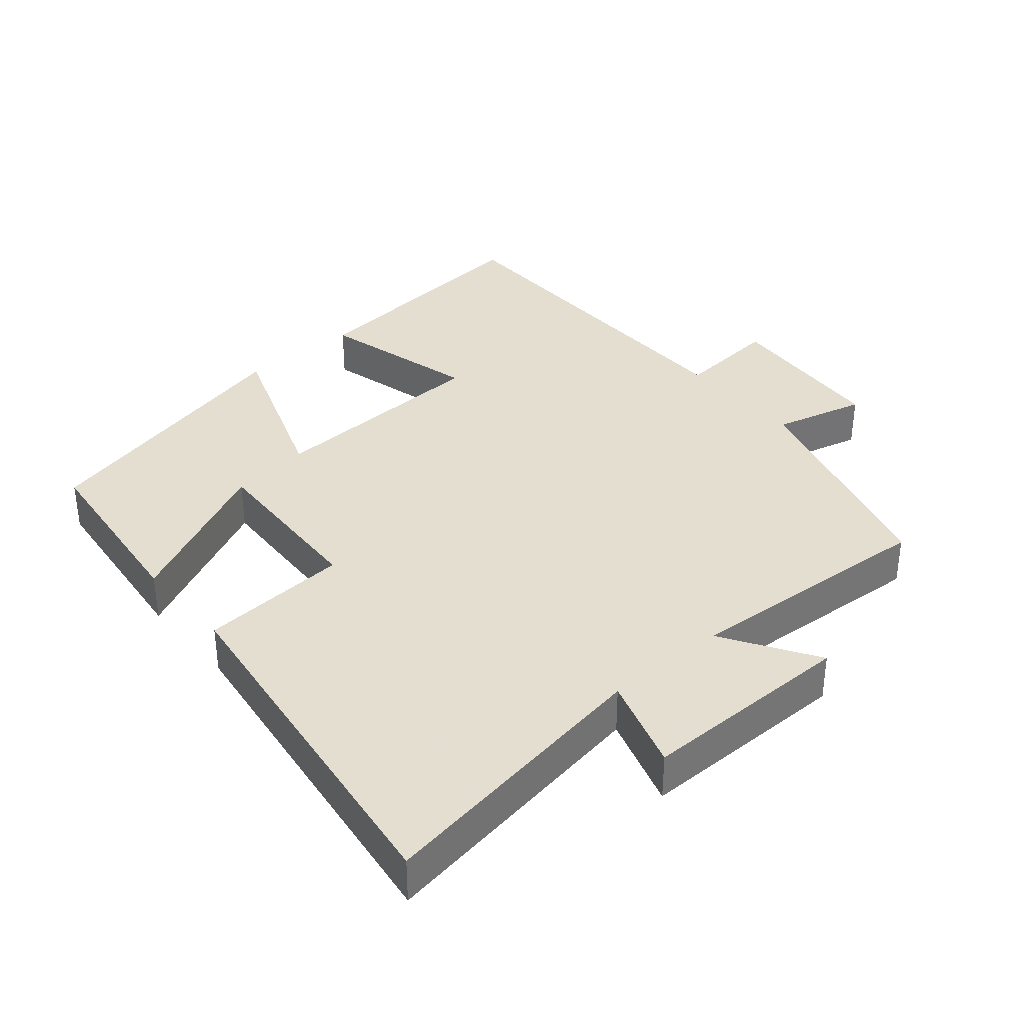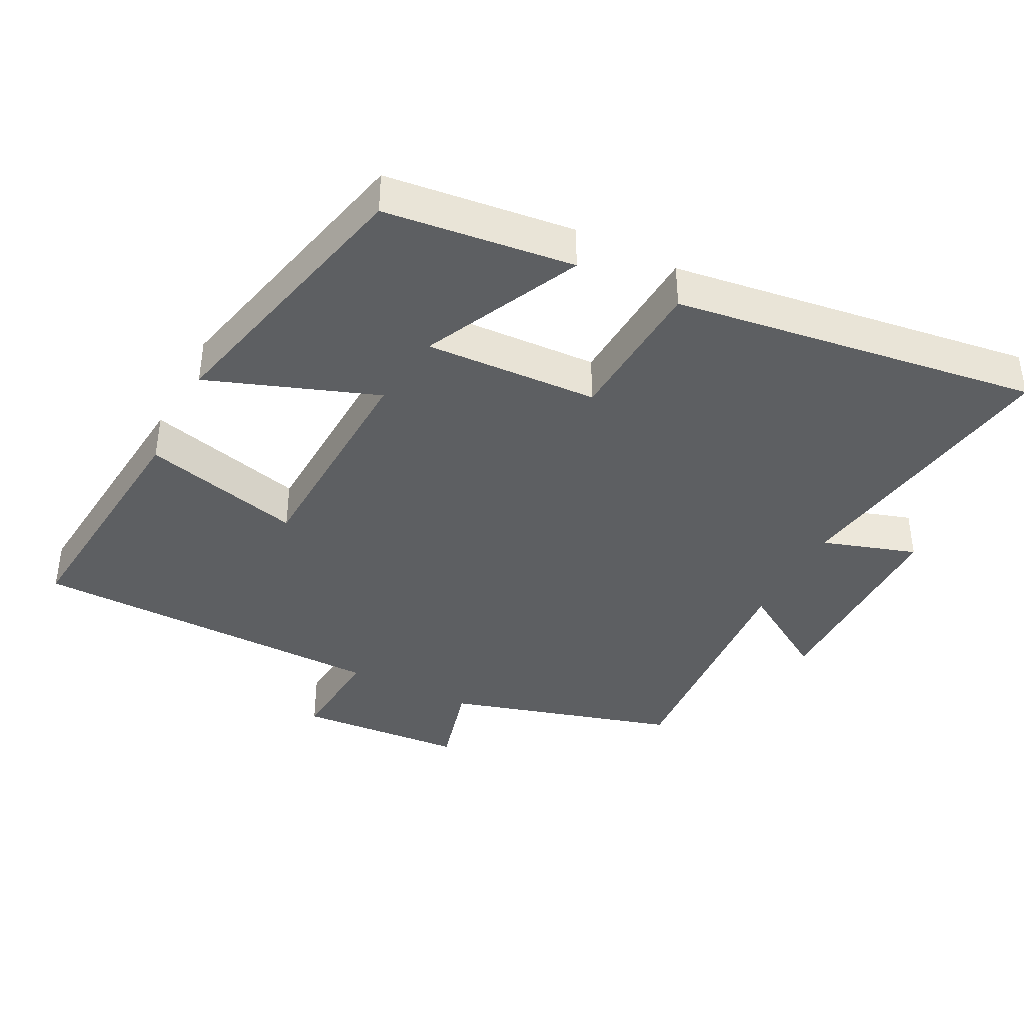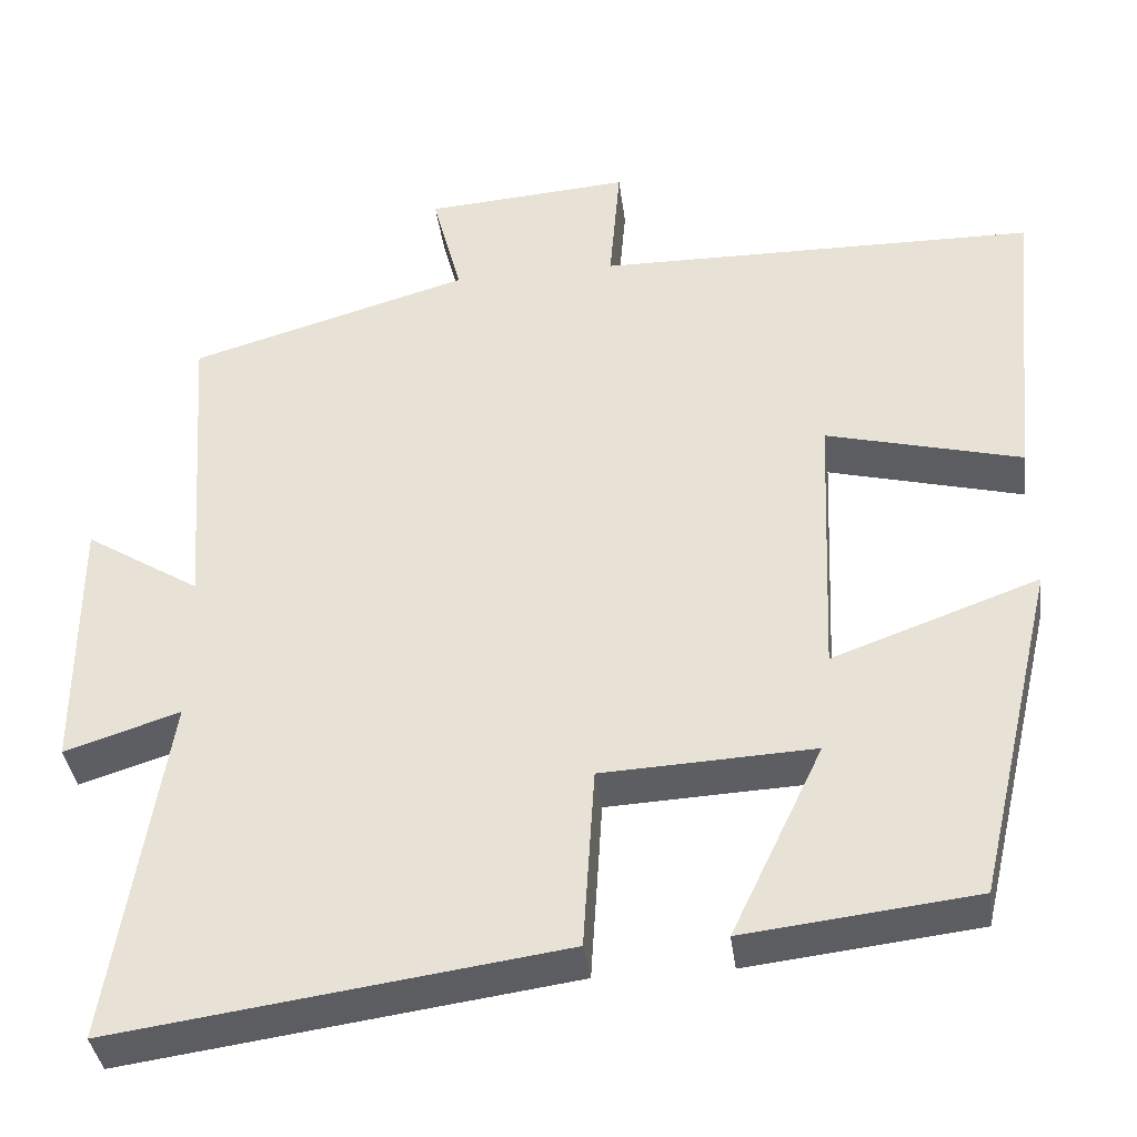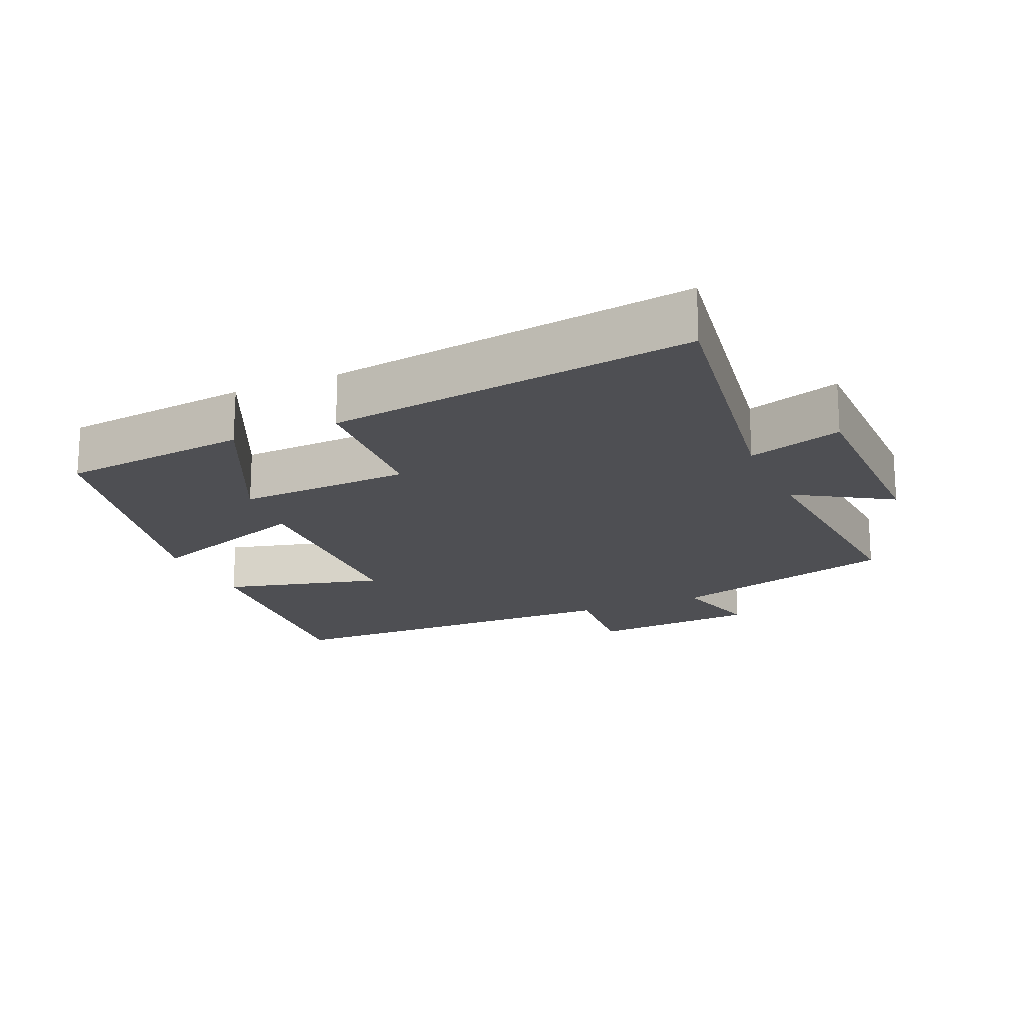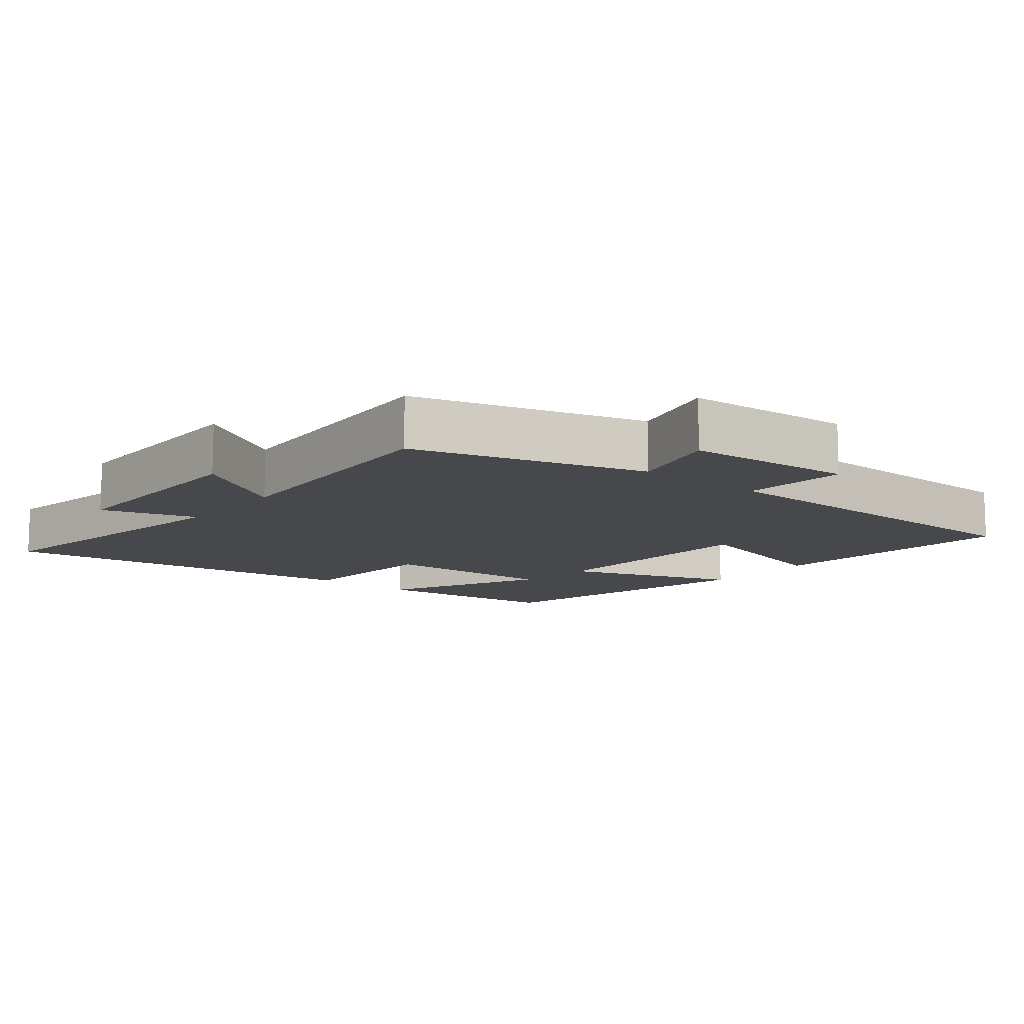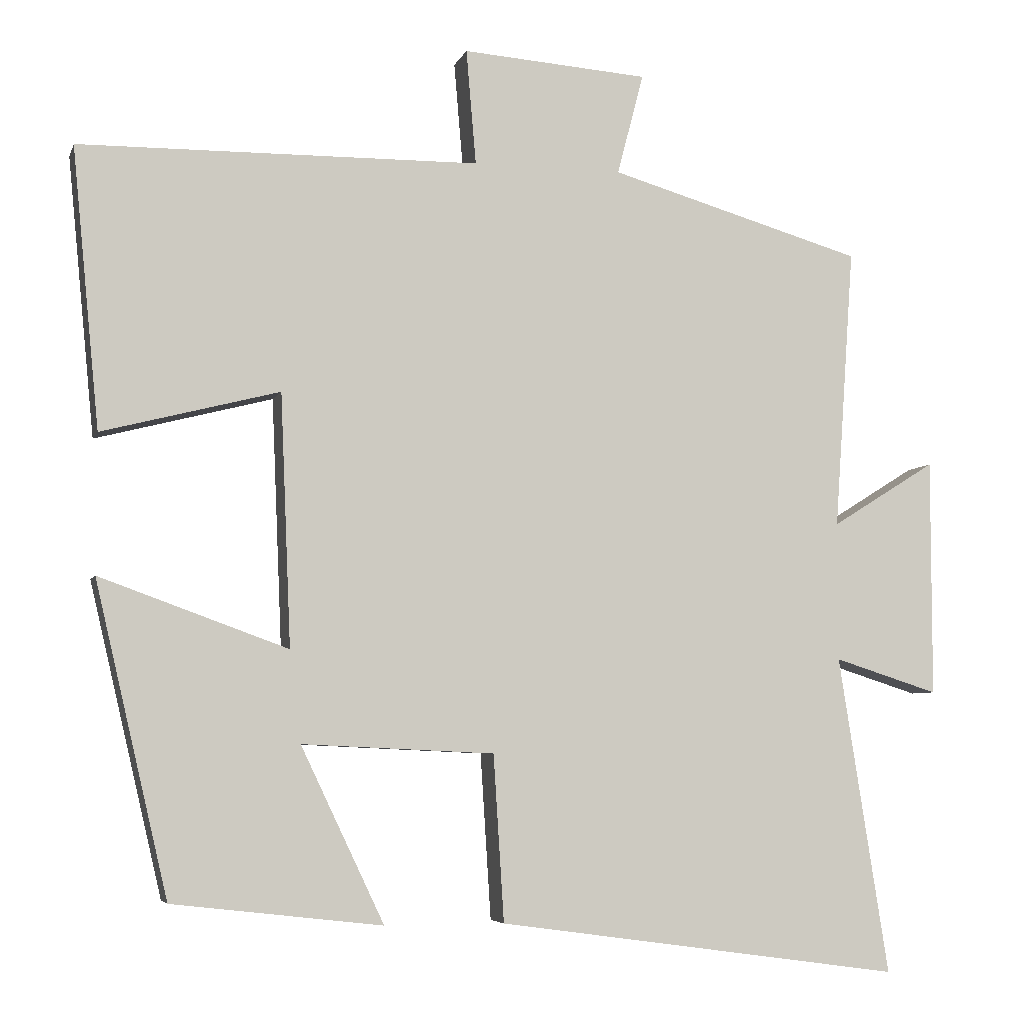
<metadata>
{"format":"obj","ext":"obj","renderer":"f3d","projection":"perspective","resolution":1024,"background":"white","views":[{"elev":35.9,"azim":-130.5,"up":"+Y"},{"elev":-39.7,"azim":152.9,"up":"+Y"},{"elev":-37.8,"azim":7.4,"up":"+Z"},{"elev":-18.2,"azim":-156.3,"up":"+Y"},{"elev":-11.5,"azim":-39.2,"up":"+Y"},{"elev":-5.5,"azim":165.3,"up":"+Z"}]}
</metadata>
<code>
v 0.536 0.07 0.493
v 0.5 0.07 0.124
v 0.266 0.07 0.184
v 0.252 0.07 -0.148
v 0.5 0.07 -0.058
v 0.404 0.07 -0.468
v 0.127 0.07 -0.5
v 0.237 0.07 -0.269
v -0.017 0.07 -0.281
v -0.031 0.07 -0.5
v -0.566 0.07 -0.574
v -0.5 0.07 -0.154
v -0.638 0.07 -0.198
v -0.638 0.07 0.116
v -0.5 0.07 0.03
v -0.526 0.07 0.402
v -0.19 0.07 0.5
v -0.225 0.07 0.634
v 0.021 0.07 0.652
v 0.008 0.07 0.5
v 0.536 0 0.493
v 0.5 0 0.124
v 0.266 0 0.184
v 0.252 0 -0.148
v 0.5 0 -0.058
v 0.404 0 -0.468
v 0.127 0 -0.5
v 0.237 0 -0.269
v -0.017 0 -0.281
v -0.031 0 -0.5
v -0.566 0 -0.574
v -0.5 0 -0.154
v -0.638 0 -0.198
v -0.638 0 0.116
v -0.5 0 0.03
v -0.526 0 0.402
v -0.19 0 0.5
v -0.225 0 0.634
v 0.021 0 0.652
v 0.008 0 0.5
f 17 18 19 20
f 15 16 17 20
f 15 20 1
f 12 13 14 15
f 12 15 1
f 9 10 11 12
f 8 9 12
f 5 6 7 8
f 4 5 8
f 3 4 8 12
f 1 2 3
f 1 3 12
f 40 39 38 37
f 40 37 36 35
f 21 40 35
f 35 34 33 32
f 21 35 32
f 32 31 30 29
f 32 29 28
f 28 27 26 25
f 28 25 24
f 32 28 24 23
f 23 22 21
f 32 23 21
f 1 21 22 2
f 2 22 23 3
f 3 23 24 4
f 4 24 25 5
f 5 25 26 6
f 6 26 27 7
f 7 27 28 8
f 8 28 29 9
f 9 29 30 10
f 10 30 31 11
f 11 31 32 12
f 12 32 33 13
f 13 33 34 14
f 14 34 35 15
f 15 35 36 16
f 16 36 37 17
f 17 37 38 18
f 18 38 39 19
f 19 39 40 20
f 20 40 21 1

</code>
